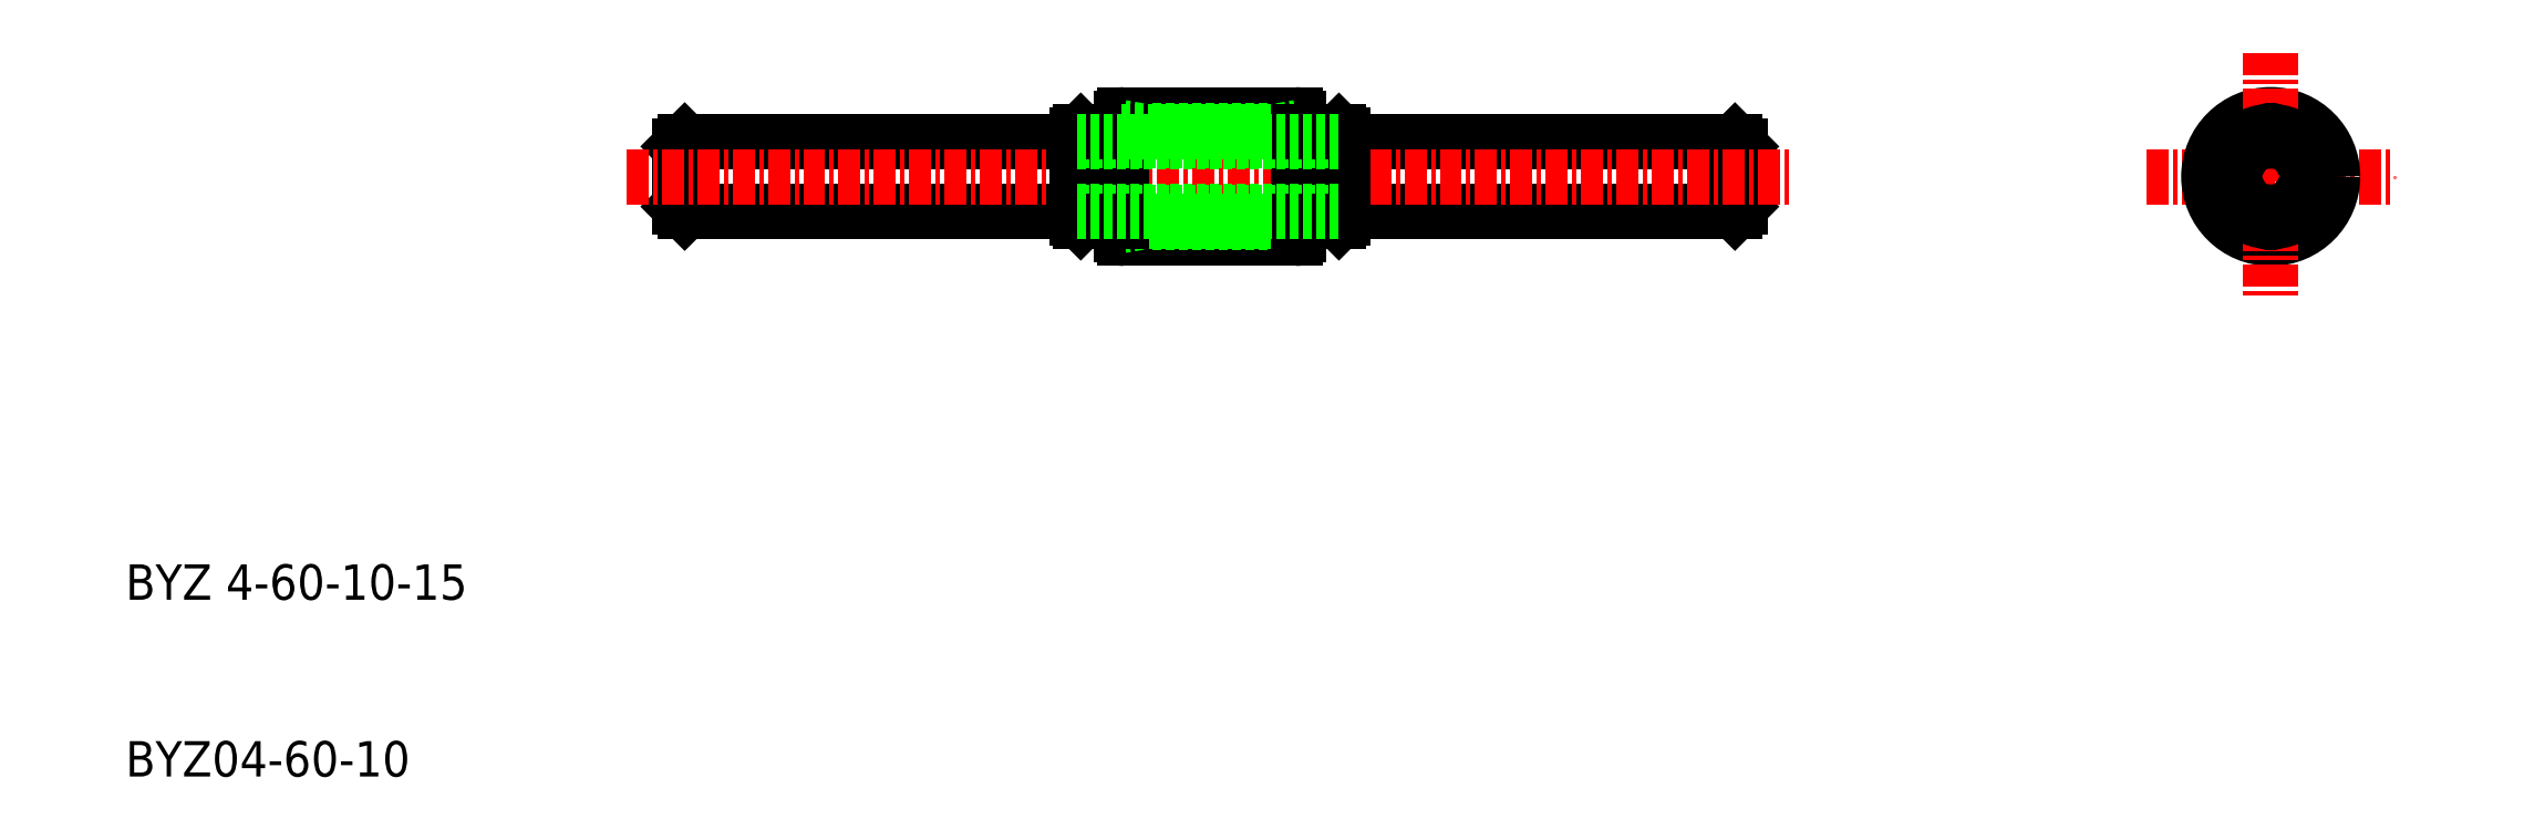
<metadata>
{"format":"dxf","ext":"dxf","renderer":"ezdxf+matplotlib","layout":"modelspace","background":"white","min_lineweight":24,"dpi":150}
</metadata>
<code>
0
SECTION
2
ENTITIES
0
TEXT
8
0
10
10
20
109
30
0
40
2
1
BYZ 4-60-10-15
0
TEXT
8
0
10
10
20
98.97
30
0
40
2
1
BYZ04-60-10
0
LINE
8
0
10
101
20
134.9
30
0
11
101.3
21
134.6
31
0
0
LINE
8
0
10
101.3
20
131.2
30
0
11
101
21
130.9
31
0
0
LINE
8
0
10
101
20
134.9
30
0
11
101
21
130.9
31
0
0
LINE
8
0
10
101.3
20
131.2
30
0
11
101.3
21
134.6
31
0
0
LINE
8
0
10
41.62
20
134.9
30
0
11
41.32
21
134.6
31
0
0
LINE
8
0
10
41.32
20
131.2
30
0
11
41.62
21
130.9
31
0
0
LINE
8
0
10
41.62
20
134.9
30
0
11
41.62
21
130.9
31
0
0
LINE
8
0
10
41.32
20
131.2
30
0
11
41.32
21
134.6
31
0
0
CIRCLE
8
0
10
131.3
20
132.9
30
0
40
2
0
LINE
8
CENTER
10
124.3
20
132.9
30
0
11
138.3
21
132.9
31
0
0
CIRCLE
8
0
10
131.3
20
132.9
30
0
40
2.6
0
CIRCLE
8
0
10
131.3
20
132.9
30
0
40
3.5
0
LINE
8
0
10
101
20
134.9
30
0
11
78.82
21
134.9
31
0
0
LINE
8
0
10
101
20
130.9
30
0
11
78.82
21
130.9
31
0
0
LINE
8
CENTER
10
131.3
20
139.9
30
0
11
131.3
21
125.9
31
0
0
LINE
8
0
10
41.62
20
134.9
30
0
11
63.82
21
134.9
31
0
0
LINE
8
0
10
41.62
20
130.9
30
0
11
63.82
21
130.9
31
0
0
LINE
8
CENTER
10
38.32
20
132.9
30
0
11
104.3
21
132.9
31
0
0
LINE
8
0
10
75.32
20
130.3
30
0
11
76.32
21
130.1
31
0
0
LINE
8
0
10
66.52
20
129.4
30
0
11
76.12
21
129.4
31
0
0
LINE
8
0
10
66.52
20
136.4
30
0
11
76.12
21
136.4
31
0
0
LINE
8
0
10
75.32
20
130.3
30
0
11
67.32
21
130.3
31
0
0
LINE
8
0
10
75.32
20
135.5
30
0
11
67.32
21
135.5
31
0
0
LINE
8
0
10
66.32
20
129.6
30
0
11
66.32
21
136.2
31
0
0
LINE
8
0
10
76.32
20
136.2
30
0
11
76.32
21
129.6
31
0
0
ARC
8
0
10
76.12
20
136.2
30
0
40
0.2
50
0
51
90
0
ARC
8
0
10
76.12
20
129.6
30
0
40
0.2
50
270
51
0
0
ARC
8
0
10
66.52
20
136.2
30
0
40
0.2
50
90
51
180
0
ARC
8
0
10
66.52
20
129.6
30
0
40
0.2
50
180
51
270
0
LINE
8
0
10
67.32
20
130.3
30
0
11
66.32
21
130.1
31
0
0
LINE
8
0
10
67.32
20
135.5
30
0
11
66.32
21
135.7
31
0
0
LINE
8
0
10
75.32
20
135.5
30
0
11
76.32
21
135.7
31
0
0
ARC
8
0
10
133.3
20
134.1
30
0
40
0.3
50
354.4
51
65.57
0
ARC
8
0
10
133.3
20
134.1
30
0
40
0.3
50
178.6
51
241.4
0
ARC
8
0
10
133.3
20
131.8
30
0
40
0.3
50
294.4
51
5.57
0
ARC
8
0
10
133.3
20
131.8
30
0
40
0.3
50
118.6
51
181.4
0
ARC
8
0
10
131.3
20
130.6
30
0
40
0.3
50
234.4
51
305.6
0
ARC
8
0
10
131.3
20
130.6
30
0
40
0.3
50
58.57
51
121.4
0
ARC
8
0
10
129.3
20
131.8
30
0
40
0.3
50
174.4
51
245.6
0
ARC
8
0
10
129.3
20
131.8
30
0
40
0.3
50
358.6
51
61.43
0
ARC
8
0
10
129.3
20
134.1
30
0
40
0.3
50
114.4
51
185.6
0
ARC
8
0
10
129.3
20
134.1
30
0
40
0.3
50
298.6
51
1.432
0
ARC
8
0
10
131.3
20
135.2
30
0
40
0.3
50
238.6
51
301.4
0
ARC
8
0
10
131.3
20
135.2
30
0
40
0.3
50
54.43
51
125.6
0
CIRCLE
8
0
10
131.3
20
132.9
30
0
40
2.55
0
CIRCLE
8
0
10
131.3
20
132.9
30
0
40
2.05
0
LINE
8
0
10
64.02
20
130.9
30
0
11
63.82
21
130.7
31
0
0
LINE
8
0
10
64.02
20
135
30
0
11
63.82
21
135.2
31
0
0
LINE
8
0
10
78.62
20
135
30
0
11
78.82
21
135.2
31
0
0
LINE
8
0
10
78.62
20
130.9
30
0
11
78.82
21
130.7
31
0
0
LINE
8
0
10
78.82
20
130.6
30
0
11
78.62
21
130.4
31
0
0
LINE
8
0
10
78.62
20
135.5
30
0
11
78.82
21
135.3
31
0
0
LINE
8
0
10
64.02
20
130.4
30
0
11
63.82
21
130.6
31
0
0
LINE
8
0
10
64.02
20
135.5
30
0
11
63.82
21
135.3
31
0
0
LINE
8
0
10
78.82
20
135.3
30
0
11
78.82
21
130.6
31
0
0
LINE
8
0
10
63.82
20
135.3
30
0
11
63.82
21
130.6
31
0
0
LINE
8
0
10
64.02
20
130.9
30
0
11
78.62
21
130.9
31
0
0
LINE
8
0
10
64.02
20
135
30
0
11
78.62
21
135
31
0
0
LINE
8
0
10
64.02
20
135.5
30
0
11
66.32
21
135.5
31
0
0
LINE
8
0
10
66.32
20
130.4
30
0
11
76.32
21
130.4
31
0
0
LINE
8
0
10
66.32
20
135.5
30
0
11
76.32
21
135.5
31
0
0
LINE
8
0
10
64.02
20
130.4
30
0
11
66.32
21
130.4
31
0
0
LINE
8
0
10
78.62
20
135.5
30
0
11
76.32
21
135.5
31
0
0
LINE
8
0
10
78.62
20
130.4
30
0
11
76.32
21
130.4
31
0
0
LINE
8
0
10
63.82
20
134.9
30
0
11
78.82
21
134.9
31
0
0
LINE
8
0
10
63.82
20
130.9
30
0
11
78.82
21
130.9
31
0
0
ENDSEC
0
EOF

</code>
